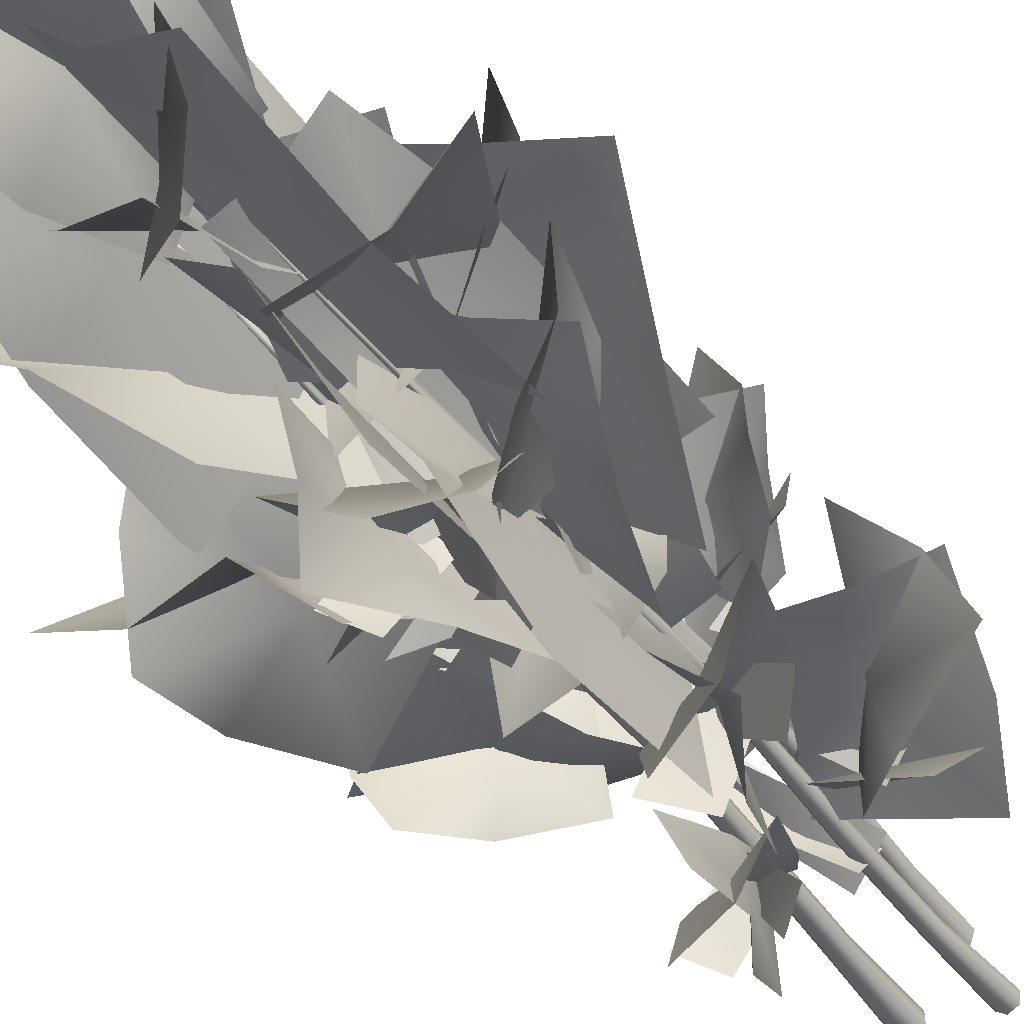
<metadata>
{"format":"obj","ext":"obj","renderer":"f3d","projection":"perspective","resolution":1024,"background":"white","views":[{"elev":-43.2,"azim":-147.1,"up":"+Z"}]}
</metadata>
<code>
g default
v -7.439 1004 95.26
v 4.695 799.9 3.853
v 6.094 995.2 3.581
v 24.81 1210 91.87
v 8.264 1214 3.323
v -12.18 1199 170.7
v 9.485 992.3 204.8
v -5.25 783.5 213.4
v -12.67 791.1 99.18
v 35.04 619.5 91.09
v -27.21 415.3 6.437
v -25.41 610.6 6.083
v 62.98 825.4 66.23
v -22.03 829.4 5.316
v 95.2 813.2 161.9
v 133.8 607.5 166.6
v 122.2 398.9 177.7
v 30.77 406.5 94.09
v -57.99 837.6 50.98
v 24.36 665 43.8
v 24.45 830.1 42.02
v -50.46 1012 75.58
v 24.55 1015 40.08
v -129.2 1001 61.3
v -148.8 827.5 90.65
v -155.5 651.2 82.21
v -60.35 657.6 50.41
v 47.29 -33.36 -17.94
v 63.15 -33.36 -27.88
v 62.47 -33.36 -46.59
v 45.92 -33.36 -55.35
v 30.07 -33.36 -45.4
v 30.75 -33.36 -26.7
v 47.69 97 -16.17
v 59.53 97 -23.6
v 59.02 97 -37.56
v 46.67 97 -44.1
v 34.83 97 -36.67
v 35.35 97 -22.71
v 33.66 387.6 -17.06
v 43.74 387.6 -23.39
v 43.3 387.6 -35.28
v 32.78 387.6 -40.85
v 22.7 387.6 -34.53
v 23.14 387.6 -22.63
v 38.41 645.8 -28.62
v 46.19 645.8 -33.5
v 45.86 645.8 -42.68
v 37.74 645.8 -46.98
v 29.96 645.8 -42.1
v 30.3 645.8 -32.92
v 49.8 969.9 -17.99
v 44.57 969.9 -26.33
v 39.97 969.9 -17.63
v 38.01 1249 -23.39
v -39.77 -34.48 -54.51
v -52.21 -34.48 -63.35
v -66.1 -34.48 -57
v -67.53 -34.48 -41.8
v -55.09 -34.48 -32.95
v -41.2 -34.48 -39.31
v -38.99 102.8 -55.76
v -48.29 102.8 -62.37
v -58.65 102.8 -57.62
v -59.73 102.8 -46.27
v -50.43 102.8 -39.67
v -40.07 102.8 -44.41
v -34.4 251.2 -45.5
v -43.33 251.2 -51.85
v -53.3 251.2 -47.29
v -54.33 251.2 -36.37
v -45.4 251.2 -30.02
v -35.43 251.2 -34.58
v -45.45 502.5 -44.33
v -51.74 502.5 -48.8
v -58.76 502.5 -45.58
v -59.48 502.5 -37.9
v -53.19 502.5 -33.43
v -46.18 502.5 -36.64
v -34.64 1022 -50.83
v -39.2 1022 -44.41
v -31.36 1022 -43.67
v -30.52 1316 -36.43
v -0.1216 -32.12 52.77
v 5.598 -32.12 36.07
v -6.01 -32.12 22.76
v -23.34 -32.12 26.16
v -29.06 -32.12 42.87
v -17.45 -32.12 56.17
v -3.051 76.6 54.65
v 1.213 76.6 42.2
v -7.44 76.6 32.28
v -20.36 76.6 34.81
v -24.62 76.6 47.27
v -15.97 76.6 57.19
v -9.02 192.6 58.56
v -5.352 192.6 47.85
v -12.8 192.6 39.32
v -23.91 192.6 41.5
v -27.58 192.6 52.21
v -20.13 192.6 60.74
v -13.11 408 49.1
v -10.18 408 40.56
v -16.12 408 33.75
v -24.98 408 35.49
v -27.91 408 44.04
v -21.97 408 50.84
v 4.872 804.6 42.91
v -4.404 804.6 39.74
v -2.517 804.6 49.36
v -5.424 1037 39.08
v -78.33 1154 -68.9
v -4.616 949.3 -28.71
v -2.002 1145 -27.49
v -54.66 1359 -87.47
v 1.538 1363 -26.18
v -133.7 1347 -104.2
v -151.1 1142 -143.5
v -170 932.9 -141.1
v -87.16 940.5 -70.05
v -63.61 771.8 -100
v -36.11 567.6 -4.563
v -33.25 762.9 -4.647
v -26.79 977.7 -104.3
v -28.98 981.8 -4.931
v -81.21 965.6 -183.5
v -64.77 759.8 -219.6
v -82.5 551.2 -222.1
v -70.68 558.8 -101.4
v -68.08 982.1 -10.91
v -17.1 809.4 -71.31
v -14.33 974.6 -68.5
v -79.87 1156 -28.81
v -11.02 1160 -65.04
v -113.6 1146 38.25
v -150.1 972 35.35
v -150.2 795.6 44.29
v -70.96 802 -10.28
v -34.92 604.9 -23.82
v -18.34 447 60.63
v 1.055 578 59.22
v 9.136 772.5 -29.93
v 66.71 766.4 45.55
v -73.07 770.7 -86.77
v -50.25 608.8 -135.5
v -61.32 448.2 -139.3
v -38.71 447.5 -34.16
v -10.51 631.6 -19.33
v 52.04 516.5 -24.7
v 56.06 602.6 -68.07
v -53.73 777.9 -71.43
v 29.05 762.2 -154.4
v -99.79 794.2 37.17
v -108 656.3 17.41
v -81.74 518 28.27
v -4.798 519.3 -2.337
v -14.52 680.5 -19.53
v 51.64 684 62.01
v 66.57 669.9 -7.4
v -43.65 647.9 -135.2
v 70.97 622.2 -140
v -137.1 707.3 -124.8
v -116.6 669.9 -30.74
v -81.88 666.8 70.42
v -5.118 676.9 63.94
v 126.7 663.8 26.63
v 28.6 623.8 -42.41
v 79.55 696.7 -10.43
v 197.2 758.5 53.43
v 165.1 806.2 9.244
v 210 709.3 110.9
v 188.9 610.3 45.77
v 130.4 524.2 -2.164
v 76.38 576.6 -23.55
v 139.3 685.6 19.76
v 118.3 638.1 -57.16
v 174.1 663.9 -28.37
v 208 725.3 99.34
v 273.9 698 46.73
v 136.9 774.9 125.4
v 101.9 691.9 87.1
v 55.41 631.5 23.14
v 92.47 636.4 -22.32
v -5.668 855.2 22.03
v -52.23 706.9 -62.78
v -60.24 837.8 -45.25
v -32.33 1022 49.84
v -101.7 1026 -2.856
v 54.33 1012 79.72
v 36.12 847.3 118.8
v 37.61 687.3 108.8
v -9.76 697.6 18.31
v -30.36 873.6 11.47
v -83.55 764.5 -36.25
v -83.48 817.5 42.07
v 11.26 980 120.9
v -51.41 917.2 186.3
v 36.36 1051 40.22
v 52.61 923.7 -14.71
v 32.68 807.1 -91.26
v -34.2 784.5 -58.38
v 0.2831 931.3 2.263
v -78.15 944.9 -53.31
v -75.66 924.1 10.97
v 52.8 886.3 96.23
v -50.67 863.3 127.7
v 137.5 943.9 67.3
v 93.57 917 -14.01
v 37.34 925.2 -95.36
v -28.71 936.6 -69.69
v -62.4 495 -110.4
v -72.58 540.7 -67.17
v -174.9 572.6 -138.5
v -152.1 551.6 -196
v -52.88 528.2 -53.78
v -79.7 463.8 -74.79
v -70.7 516.4 -213.1
v -14.2 564.2 -199.9
v -96.42 562.7 -135.6
v -47 478.8 -32.69
v -67.81 576.2 -66.37
v -105.2 691.4 -180.1
v -64.59 725.5 -120.7
v -165.1 649.1 -223.8
v -101.5 531.6 -222.6
v -65.29 416.3 -183.7
v -55.66 449.2 -104
v -90.69 589.8 -138.8
v -12.84 526.2 -115.9
v -29.41 576.5 -170.3
v -158.1 664.2 -213.3
v -84.21 656.4 -276.1
v -205.1 691 -130.6
v -174.3 587.5 -114.7
v -117.4 501.9 -73.37
v -57.73 517.4 -98.52
v -40.05 449.1 98.9
v -36.29 490.7 58.32
v -147.1 519.7 89.24
v -144.3 500.6 146
v -15.06 479.2 52.71
v -44.01 420.7 62.97
v -78.42 468.5 185.3
v -26.01 512 191.1
v -82.59 510.7 108.6
v -7.941 434.3 34.56
v -36.99 523 57.15
v -105.6 627.8 144.6
v -52.53 658.8 105
v -170.4 589.3 164.6
v -112.9 482.4 182.5
v -68.73 377.4 159.5
v -36.68 407.3 93.63
v -74.26 535.3 114.9
v 0.9263 477.4 118.6
v -30.38 523.3 160.8
v -156.8 603.1 159.3
v -111.3 595.9 236.4
v -173.2 627.5 72.79
v -139.5 533.2 68.66
v -76.52 455.3 50.31
v -32.65 469.4 90.03
v 33.85 334.2 42.95
v 2.709 369.8 58.42
v 76.28 394.6 126.4
v 116.7 378.3 98.52
v -11.18 360 45.3
v 8.895 309.9 62.12
v 115.2 350.8 32.12
v 96.63 388 -9.506
v 61.19 386.9 69.83
v -28.16 321.6 48.37
v 2.572 397.4 59.38
v 101.3 487 70.27
v 47.93 513.5 48.52
v 144.7 454 109.6
v 129 362.7 58.78
v 90.48 273 36.9
v 28.01 298.5 42.95
v 62.54 407.9 60.75
v 30.21 358.4 3.701
v 76.38 397.6 7.415
v 135 465.9 101.9
v 171.5 459.7 32.57
v 78.47 486.7 153.9
v 57.87 406.1 130.2
v 14.58 339.5 91.76
v 24.21 351.6 41.43
v 46.98 258.8 -88.16
v 30.14 294.4 -57.39
v -35.6 319.2 -133.7
v -5.992 302.9 -173.3
v 42.86 284.6 -43
v 26.93 234.5 -63.88
v 60.78 275.4 -169.3
v 101.8 312.6 -149.2
v 20.72 311.5 -116.5
v 39.31 246.2 -26.21
v 29 322 -57.17
v 20.9 411.6 -156.6
v 40.6 438.1 -101.8
v -16.79 378.7 -201.9
v 34.46 287.3 -184.2
v 55.28 197.6 -144.6
v 46.88 223.1 -82.34
v 29.77 332.5 -117.5
v 86.14 283 -83.02
v 83.96 322.2 -129.4
v -9.482 390.5 -191.8
v 61.76 384.3 -226
v -64.27 411.3 -136.7
v -40.23 330.8 -115.3
v -2.709 264.1 -70.62
v 48.07 276.2 -78.4
v -114.3 304.2 -54.71
v -73.18 351.8 -31.69
v -175.7 385.1 54.96
v -228.3 363.2 14.94
v -53.83 338.7 -48.49
v -82.19 271.7 -27.58
v -222.5 326.4 -74.24
v -194.5 376.3 -128.4
v -152.1 374.7 -19.91
v -31.57 287.2 -43.6
v -72.73 388.8 -30.09
v -203.5 508.9 -20.44
v -130.2 544.4 -45.54
v -265 464.8 28.85
v -242.6 342.3 -39.25
v -190 222.1 -66.72
v -106.7 256.4 -54.56
v -153 403 -31.92
v -106.7 336.6 -106.9
v -168.3 389.2 -104.4
v -251.1 480.6 19.28
v -295.8 472.4 -75.7
v -178.3 508.5 92.49
v -151.1 400.6 61.36
v -91.49 311.3 12
v -101.1 327.5 -55.98
v 72.74 1157 -62.79
v 23.87 952.2 9.836
v 24.23 1148 9.491
v 91.25 1362 -40.94
v 24.99 1366 9.164
v 115.2 1350 -117.8
v 153.8 1145 -128.1
v 151.2 935.8 -144
v 72.72 943.4 -68.33
v 98.4 771.8 -35.29
v -0.5967 567.6 -14.79
v 0.5094 762.9 -13.94
v 100.9 977.7 -0.8418
v 2.166 981.8 -12.42
v 184.8 965.6 -47.39
v 217.5 759.8 -25.05
v 220.2 551.2 -40.36
v 98.99 558.8 -40.01
v 3.463 981.9 -60.75
v 57.37 809.3 -2.088
v 55.67 974.4 -1.72
v 24.06 1156 -73.45
v 53.68 1159 -1.485
v -39.62 1146 -113.2
v -34.96 971.9 -146.6
v -45.31 795.5 -145.3
v 1.623 801.9 -61.35
v 114.5 733 -61.9
v 91.38 841.4 -211.3
v 56.03 796.8 -52.95
v 172.5 812.1 -212.8
v 43.66 767.9 -24.74
v 229.2 751.4 -125.6
v 56.59 678 -67.79
v 238.7 818.2 -50.47
v 126.2 827.5 -129.9
v 56.67 846.4 -61.35
v 26.5 710.3 -18.51
v 170.7 1008 -160.1
v 119.7 1055 -84.3
v 195.2 948.3 -252.7
v 230.3 784.1 -179.6
v 205.8 623 -117.7
v 110.5 668.9 -65.01
v 132.6 865.4 -110
v 200.9 846.9 -51.84
v 145.1 776.5 -4.354
v 185.8 969.6 -224.8
v 295.8 958.6 -168.1
v 65.53 1007 -239.3
v 62.8 862.2 -198.4
v 41.63 742.5 -110.7
v 101.9 764.2 -50.33
v 9.234 781 -88.39
v 89.33 864.4 -173.3
v 42.1 830.1 -57.66
v 38.71 841.8 -209.4
v 32.69 816.6 -35.5
v -39.78 803.9 -179.7
v 43.19 747.5 -67.68
v -78.91 855.3 -137.4
v 29.76 853.7 -131
v 43.59 868.3 -57.5
v 43.58 763.6 -16.82
v 14.83 992.1 -172.5
v 13.73 1029 -101.9
v 40.3 946.6 -241.2
v -13.98 820.3 -207.3
v -25.35 696.4 -156.1
v 11.21 731.7 -82.22
v -28.51 860.1 -89.51
v -97.13 845.8 -82.56
v -82.54 791.7 -27.68
v -11.6 940.1 -187.6
v -106.7 931.7 -199.9
v 71.86 968.9 -144.2
v 54.4 857.6 -114.7
v 28.75 765.6 -49.05
v -35.31 782.2 -37.61
v 0.7955 416.7 110.4
v 125.1 497.5 112.3
v 1.806 464.3 63.6
v 114.9 475.7 176.9
v -21.93 451.2 54.61
v 34.47 438.9 213.9
v 9.398 384.1 69.73
v -25.66 488.8 214.2
v 48.94 487.2 126.7
v 3.134 501.3 62.39
v -28.31 399.7 32.94
v 72.5 621.3 170.5
v 17.23 656.9 118.8
v 143.5 577.2 201.1
v 74.37 454.8 214.8
v 25.74 334.6 182.9
v -2.765 368.8 103.9
v 38.96 515.4 132.9
v -16.87 501.6 180.1
v -48.14 449.1 128
v 128.8 593 193.4
v 67.46 584.9 276.1
v 158.2 620.9 96.64
v 119.1 513 87.88
v 48.4 423.8 59.22
v -6.404 439.9 99.38
v -120.6 839 46.68
v -28.55 839.4 81.56
v 15.84 704.4 50.79
v -157.7 1024 66.48
v -66.45 1058 88.16
v -253.7 966.8 71.39
v -209.9 828.6 -31.31
v -153.7 671.8 -83.55
v -64.16 688.9 -12.61
v -55.32 871.5 75.12
v -32.4 883.3 -11.45
v 29.6 801 -4.007
v -175.6 978.8 104.8
v -168.2 1014 -13.39
v -139.1 968.7 223.9
v -106.7 835.3 172
v -24.1 723.6 119.1
v 6.023 770.2 48.27
v -120.1 846.9 -80.48
v -60.19 846.6 -34.57
v -33.12 737.3 -36.7
v -138.2 993 -87.02
v -72.75 1017 -52.33
v -213.3 955.8 -101.2
v -170 833.4 -156.6
v -131.1 704.3 -168.8
v -79.35 721.7 -99.03
v -116.5 876.7 -83.89
v -80.64 872.2 -143.4
v -43.46 807.4 -117.6
v -203.2 970.1 -96.41
v -171.4 979.2 -185
v -201.3 977.4 -0.2903
v -176.6 865.5 -22.22
v -114.9 768.2 -33.77
v -74.31 792.5 -82.15
v -34.14 260.2 39.86
v -109.1 375.6 97.41
v 6.092 310.8 56.45
v -153.1 343.9 54.02
v -16.31 273.3 83.87
v -119.7 375.2 48.04
v -16.68 288.1 18.31
v -144.6 341 103.4
v -50.87 191.8 -20.74
v 58.01 293.7 -4.04
v -46.41 233 -73.32
v 36.01 278 60.26
v -19.45 191.7 -58.85
v 20.87 307.1 27.83
v -72.31 222.9 -31.65
v 73.49 261.8 30.95
v 141.1 491.5 -48.27
v 62.76 505.6 -57.38
v 18.19 407.2 -35.98
v 191.9 624.7 -58.26
v 117.4 662.8 -54.93
v 260.9 573.7 -85.45
v 224 464.8 -5.648
v 166.1 350.3 30.71
v 88.15 380.2 -4.451
v 139.8 521.4 -41.31
v 139.1 521 32.64
v 78.53 468.5 31.27
v 245.7 590.7 -81.66
v 267.8 600.5 18.24
v 192 603.5 -170.2
v 157.7 502.5 -129.9
v 88.31 422.3 -80.63
v 83.64 450.3 -16.63
v -68.06 1032 -21.32
v 11.07 1040 -46.17
v 51.47 956.4 40.62
v -171.9 1143 -145.6
v -80.89 1174 -204.8
v -240 1140 -58.2
v -169.6 998.4 -6.124
v -67.57 881.1 83.48
v 0.275 926.6 57.16
v 88.1 1044 -64.55
v 116.4 1033 12.88
v 48.21 922.1 33.72
v 180.8 1214 -138.2
v 239.3 1227 -48.58
v 94.36 1213 -200.8
v 72.43 1041 -167.2
v 12.35 878.4 -99.16
v 34.03 906.3 -23.06
v 34.63 876.9 26.21
v -42.56 851 -9.802
v 3.611 733.3 -57.21
v 4.84 1069 126
v -107.5 1066 100
v 117.4 1075 110.4
v 120.5 894.1 91.95
v 129.6 714.8 23.76
v 56.62 728.4 -22.12
v 35.13 1113 24
v -42.06 1087 -12.01
v 4.105 969.6 -59.42
v 5.335 1305 123.8
v -107 1302 97.82
v 117.9 1311 108.2
v 121 1130 89.74
v 130.1 951.1 21.54
v 57.11 964.7 -24.33
v 14.92 1104 -2.924
v 59.7 1091 43.71
v 12.81 1011 80.37
v 64.87 1231 -89.08
v 137.3 1234 -43.93
v -17.57 1236 -106.1
v -29.11 1107 -71.02
v -56.67 984.5 -3.249
v -16.1 1002 44.11
v -13.81 1214 -66.37
v 20.1 1180 -111.8
v 72.35 1125 -46.62
v -117.2 1313 -141.3
v -92.95 1282 -217.2
v -112.2 1353 -67.44
v -67.99 1239 -11.56
v 11.54 1136 46.5
v 45.53 1132 -8.271
v 7.297 1262 -12.72
v -71.91 1262 -57.34
v -41.48 1116 -53.09
v -19.06 1445 -16.43
v -109.9 1436 -56.86
v 91.07 1436 0.7655
v 79.42 1252 81.39
v 98.45 1109 99.29
v 17.23 1114 5.039
v 8.106 1293 -19.59
v -76.26 1329 71.63
v -73.07 1166 22.59
v 63.72 1445 -7.156
v 18.66 1473 104.3
v 59.46 1419 -129.5
v 67.43 1266 -96.75
v 42.04 1128 -46.18
v -3.663 1149 13.58
g FO_S2_birch
f 1 2 3
f 4 1 5
f 6 7 1
f 8 9 1
f 9 2 1
f 1 3 5
f 8 1 7
f 6 1 4
f 10 11 12
f 13 10 14
f 15 16 10
f 17 18 10
f 18 11 10
f 10 12 14
f 17 10 16
f 15 10 13
f 19 20 21
f 22 19 23
f 24 25 19
f 26 27 19
f 27 20 19
f 19 21 23
f 26 19 25
f 24 19 22
f 34 28 35
f 35 28 29
f 35 29 36
f 36 29 30
f 36 30 37
f 37 30 31
f 37 31 38
f 38 31 32
f 38 32 39
f 39 32 33
f 39 33 34
f 34 33 28
f 40 34 41
f 41 34 35
f 41 35 42
f 42 35 36
f 42 36 43
f 43 36 37
f 43 37 44
f 44 37 38
f 44 38 45
f 45 38 39
f 45 39 40
f 40 39 34
f 46 40 47
f 47 40 41
f 47 41 48
f 48 41 42
f 48 42 49
f 49 42 43
f 49 43 50
f 50 43 44
f 50 44 51
f 51 44 45
f 51 45 46
f 46 45 40
f 52 46 47
f 52 47 53
f 53 47 48
f 53 48 49
f 53 49 54
f 54 49 50
f 54 50 51
f 54 51 52
f 52 51 46
f 55 52 53
f 55 53 54
f 55 54 52
f 62 56 63
f 63 56 57
f 63 57 64
f 64 57 58
f 64 58 65
f 65 58 59
f 65 59 66
f 66 59 60
f 66 60 67
f 67 60 61
f 67 61 62
f 62 61 56
f 68 62 69
f 69 62 63
f 69 63 70
f 70 63 64
f 70 64 71
f 71 64 65
f 71 65 72
f 72 65 66
f 72 66 73
f 73 66 67
f 73 67 68
f 68 67 62
f 74 68 75
f 75 68 69
f 75 69 76
f 76 69 70
f 76 70 77
f 77 70 71
f 77 71 78
f 78 71 72
f 78 72 79
f 79 72 73
f 79 73 74
f 74 73 68
f 80 74 75
f 80 75 81
f 81 75 76
f 81 76 77
f 81 77 82
f 82 77 78
f 82 78 79
f 82 79 80
f 80 79 74
f 83 80 81
f 83 81 82
f 83 82 80
f 90 84 91
f 91 84 85
f 91 85 92
f 92 85 86
f 92 86 93
f 93 86 87
f 93 87 94
f 94 87 88
f 94 88 95
f 95 88 89
f 95 89 90
f 90 89 84
f 96 90 97
f 97 90 91
f 97 91 98
f 98 91 92
f 98 92 99
f 99 92 93
f 99 93 100
f 100 93 94
f 100 94 101
f 101 94 95
f 101 95 96
f 96 95 90
f 102 96 103
f 103 96 97
f 103 97 104
f 104 97 98
f 104 98 105
f 105 98 99
f 105 99 106
f 106 99 100
f 106 100 107
f 107 100 101
f 107 101 102
f 102 101 96
f 108 102 103
f 108 103 109
f 109 103 104
f 109 104 105
f 109 105 110
f 110 105 106
f 110 106 107
f 110 107 108
f 108 107 102
f 111 108 109
f 111 109 110
f 111 110 108
f 112 114 113
f 115 116 112
f 117 112 118
f 119 112 120
f 120 112 113
f 112 116 114
f 119 118 112
f 117 115 112
f 121 123 122
f 124 125 121
f 126 121 127
f 128 121 129
f 129 121 122
f 121 125 123
f 128 127 121
f 126 124 121
f 130 132 131
f 133 134 130
f 135 130 136
f 137 130 138
f 138 130 131
f 130 134 132
f 137 136 130
f 135 133 130
f 139 141 140
f 142 143 139
f 144 139 145
f 146 139 147
f 147 139 140
f 139 143 141
f 146 145 139
f 144 142 139
f 148 150 149
f 151 152 148
f 153 148 154
f 155 148 156
f 156 148 149
f 148 152 150
f 155 154 148
f 153 151 148
f 157 159 158
f 160 161 157
f 162 157 163
f 164 157 165
f 165 157 158
f 157 161 159
f 164 163 157
f 162 160 157
f 166 168 167
f 169 170 166
f 171 166 172
f 173 166 174
f 174 166 167
f 166 170 168
f 173 172 166
f 171 169 166
f 175 177 176
f 178 179 175
f 180 175 181
f 182 175 183
f 183 175 176
f 175 179 177
f 182 181 175
f 180 178 175
f 184 186 185
f 187 188 184
f 189 184 190
f 191 184 192
f 192 184 185
f 184 188 186
f 191 190 184
f 189 187 184
f 193 195 194
f 196 197 193
f 198 193 199
f 200 193 201
f 201 193 194
f 193 197 195
f 200 199 193
f 198 196 193
f 202 204 203
f 205 206 202
f 207 202 208
f 209 202 210
f 210 202 203
f 202 206 204
f 209 208 202
f 207 205 202
f 211 213 212
f 211 214 213
f 215 217 216
f 215 218 217
f 219 221 220
f 222 223 219
f 224 219 225
f 226 219 227
f 227 219 220
f 219 223 221
f 226 225 219
f 224 222 219
f 228 230 229
f 231 232 228
f 233 228 234
f 235 228 236
f 236 228 229
f 228 232 230
f 235 234 228
f 233 231 228
f 237 239 238
f 237 240 239
f 241 243 242
f 241 244 243
f 245 247 246
f 248 249 245
f 250 245 251
f 252 245 253
f 253 245 246
f 245 249 247
f 252 251 245
f 250 248 245
f 254 256 255
f 257 258 254
f 259 254 260
f 261 254 262
f 262 254 255
f 254 258 256
f 261 260 254
f 259 257 254
f 263 265 264
f 263 266 265
f 267 269 268
f 267 270 269
f 271 273 272
f 274 275 271
f 276 271 277
f 278 271 279
f 279 271 272
f 271 275 273
f 278 277 271
f 276 274 271
f 280 282 281
f 283 284 280
f 285 280 286
f 287 280 288
f 288 280 281
f 280 284 282
f 287 286 280
f 285 283 280
f 289 291 290
f 289 292 291
f 293 295 294
f 293 296 295
f 297 299 298
f 300 301 297
f 302 297 303
f 304 297 305
f 305 297 298
f 297 301 299
f 304 303 297
f 302 300 297
f 306 308 307
f 309 310 306
f 311 306 312
f 313 306 314
f 314 306 307
f 306 310 308
f 313 312 306
f 311 309 306
f 315 317 316
f 315 318 317
f 319 321 320
f 319 322 321
f 323 325 324
f 326 327 323
f 328 323 329
f 330 323 331
f 331 323 324
f 323 327 325
f 330 329 323
f 328 326 323
f 332 334 333
f 335 336 332
f 337 332 338
f 339 332 340
f 340 332 333
f 332 336 334
f 339 338 332
f 337 335 332
f 341 343 342
f 344 345 341
f 346 341 347
f 348 341 349
f 349 341 342
f 341 345 343
f 348 347 341
f 346 344 341
f 350 352 351
f 353 354 350
f 355 350 356
f 357 350 358
f 358 350 351
f 350 354 352
f 357 356 350
f 355 353 350
f 359 361 360
f 362 363 359
f 364 359 365
f 366 359 367
f 367 359 360
f 359 363 361
f 366 365 359
f 364 362 359
f 368 369 370
f 368 371 369
f 372 373 374
f 372 375 373
f 376 377 378
f 379 380 376
f 381 376 382
f 383 376 384
f 384 376 378
f 376 380 377
f 383 382 376
f 381 379 376
f 385 386 387
f 388 389 385
f 390 385 391
f 392 385 393
f 393 385 387
f 385 389 386
f 392 391 385
f 390 388 385
f 394 396 395
f 394 395 397
f 398 400 399
f 398 399 401
f 402 404 403
f 405 402 406
f 407 408 402
f 409 410 402
f 410 404 402
f 402 403 406
f 409 402 408
f 407 402 405
f 411 413 412
f 414 411 415
f 416 417 411
f 418 419 411
f 419 413 411
f 411 412 415
f 418 411 417
f 416 411 414
f 420 421 422
f 420 423 421
f 424 425 426
f 424 427 425
f 428 429 430
f 431 432 428
f 433 428 434
f 435 428 436
f 436 428 430
f 428 432 429
f 435 434 428
f 433 431 428
f 437 438 439
f 440 441 437
f 442 437 443
f 444 437 445
f 445 437 439
f 437 441 438
f 444 443 437
f 442 440 437
f 446 447 448
f 449 450 446
f 451 446 452
f 453 446 454
f 454 446 448
f 446 450 447
f 453 452 446
f 451 449 446
f 455 456 457
f 458 459 455
f 460 455 461
f 462 455 463
f 463 455 457
f 455 459 456
f 462 461 455
f 460 458 455
f 464 465 466
f 467 468 464
f 469 464 470
f 471 464 472
f 472 464 466
f 464 468 465
f 471 470 464
f 469 467 464
f 473 474 475
f 476 477 473
f 478 473 479
f 480 473 481
f 481 473 475
f 473 477 474
f 480 479 473
f 478 476 473
f 482 483 484
f 482 485 483
f 486 487 488
f 486 489 487
f 490 491 492
f 490 493 491
f 494 495 496
f 494 497 495
f 498 499 500
f 501 502 498
f 503 498 504
f 505 498 506
f 506 498 500
f 498 502 499
f 505 504 498
f 503 501 498
f 507 508 509
f 510 511 507
f 512 507 513
f 514 507 515
f 515 507 509
f 507 511 508
f 514 513 507
f 512 510 507
f 516 517 518
f 519 520 516
f 521 516 522
f 523 516 524
f 524 516 518
f 516 520 517
f 523 522 516
f 521 519 516
f 525 526 527
f 528 529 525
f 530 525 531
f 532 525 533
f 533 525 527
f 525 529 526
f 532 531 525
f 530 528 525
f 534 535 536
f 537 538 534
f 539 534 540
f 541 534 542
f 542 534 536
f 534 538 535
f 541 540 534
f 539 537 534
f 543 544 545
f 546 547 543
f 548 543 549
f 550 543 551
f 551 543 545
f 543 547 544
f 550 549 543
f 548 546 543
f 552 553 554
f 555 556 552
f 557 552 558
f 559 552 560
f 560 552 554
f 552 556 553
f 559 558 552
f 557 555 552
f 561 562 563
f 564 565 561
f 566 561 567
f 568 561 569
f 569 561 563
f 561 565 562
f 568 567 561
f 566 564 561
f 570 571 572
f 573 574 570
f 575 570 576
f 577 570 578
f 578 570 572
f 570 574 571
f 577 576 570
f 575 573 570
f 579 580 581
f 582 583 579
f 584 579 585
f 586 579 587
f 587 579 581
f 579 583 580
f 586 585 579
f 584 582 579

</code>
